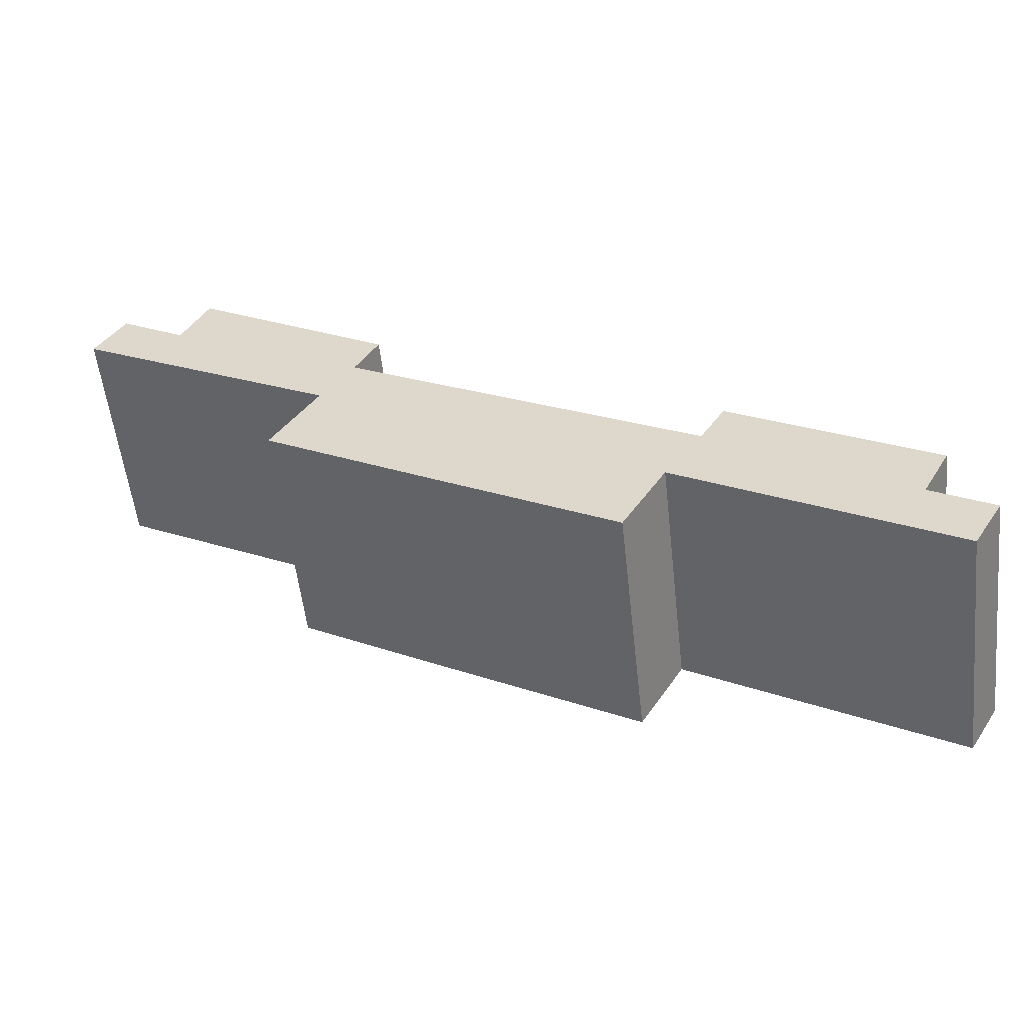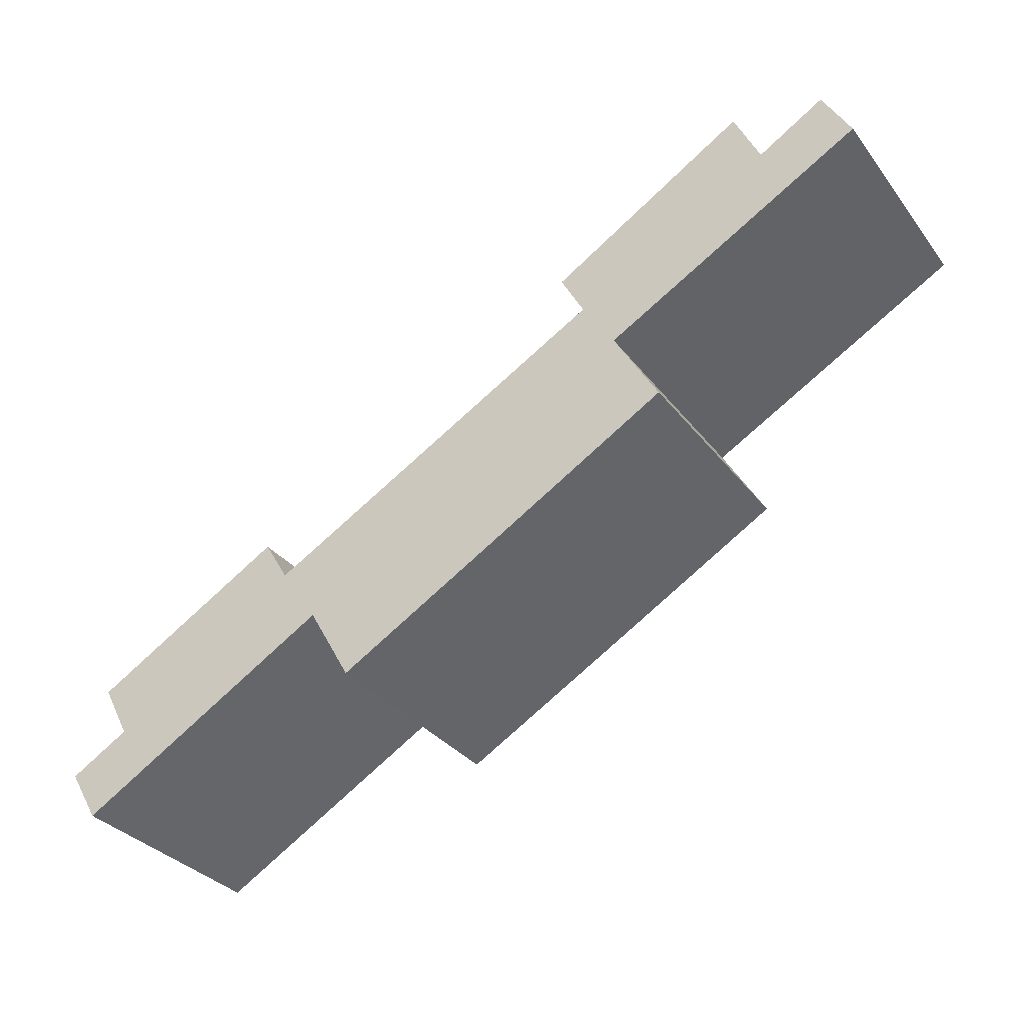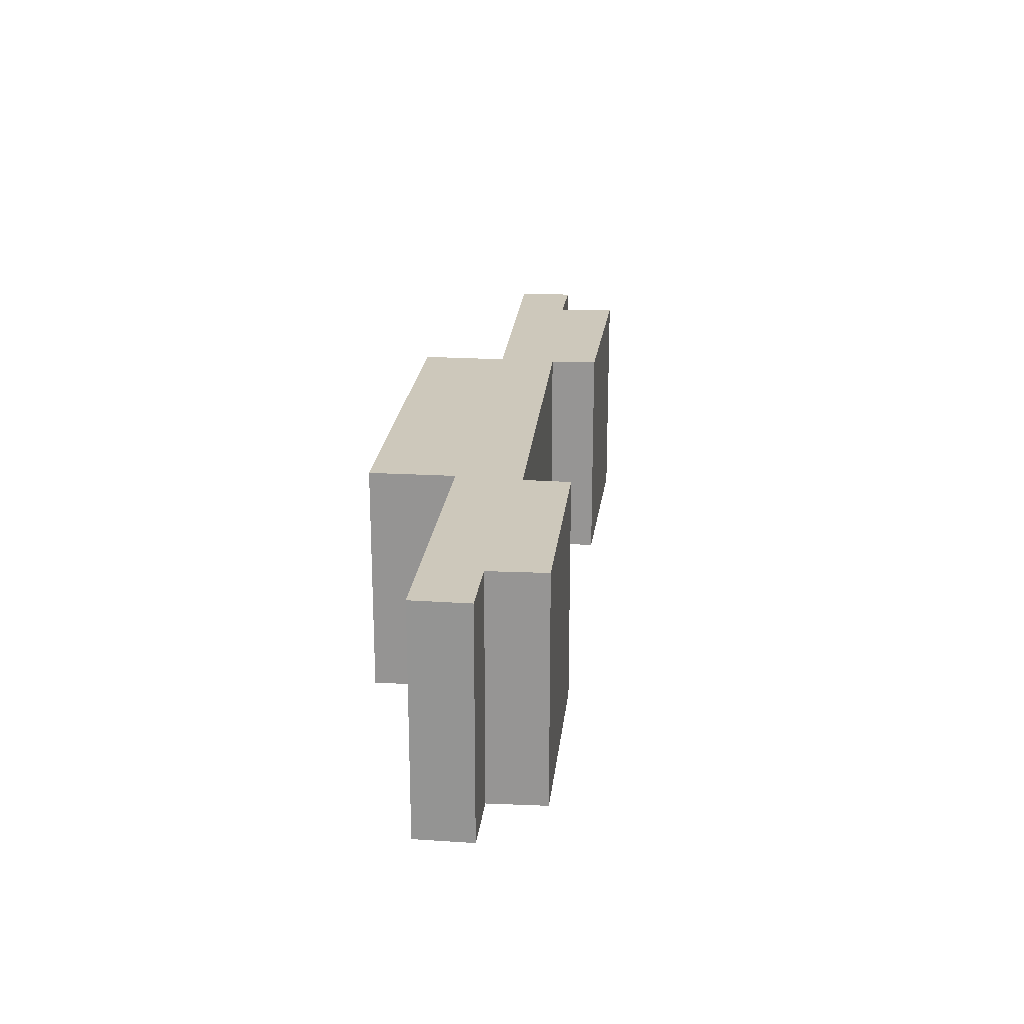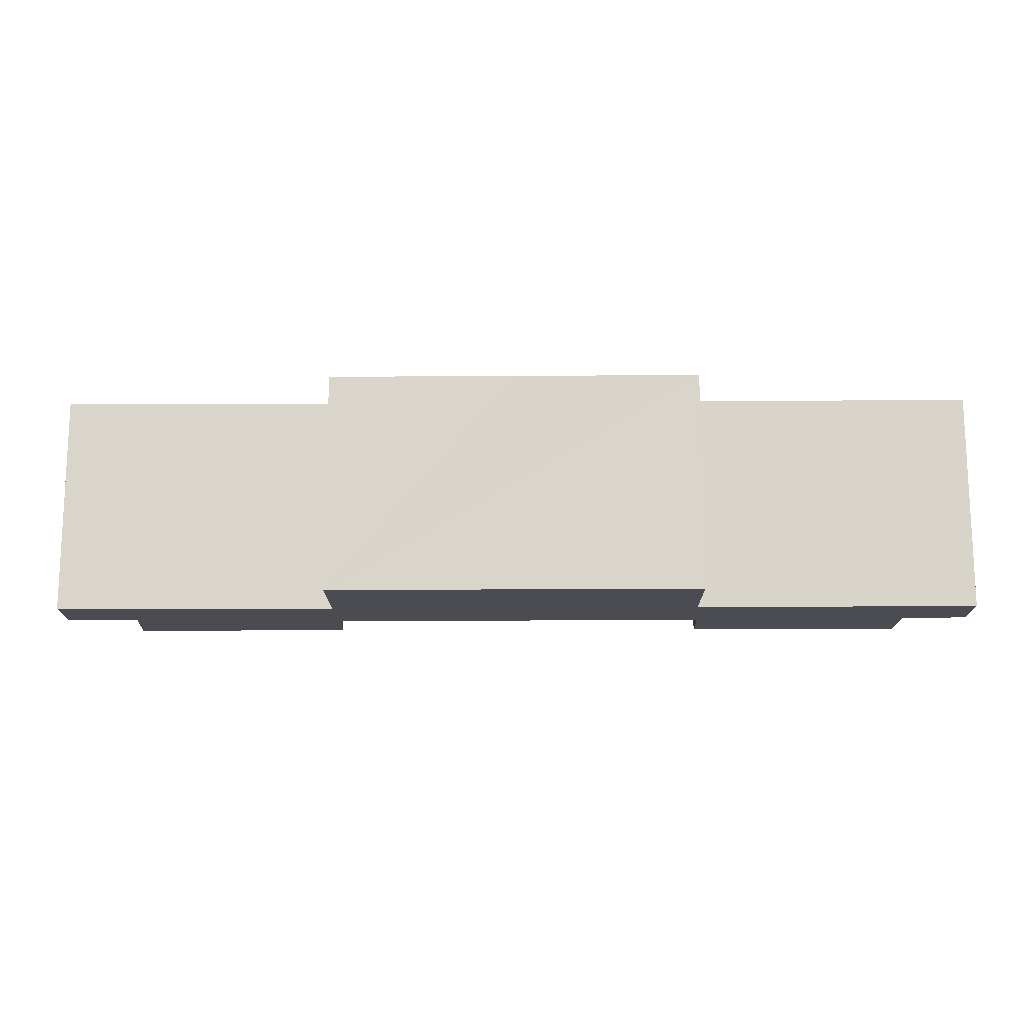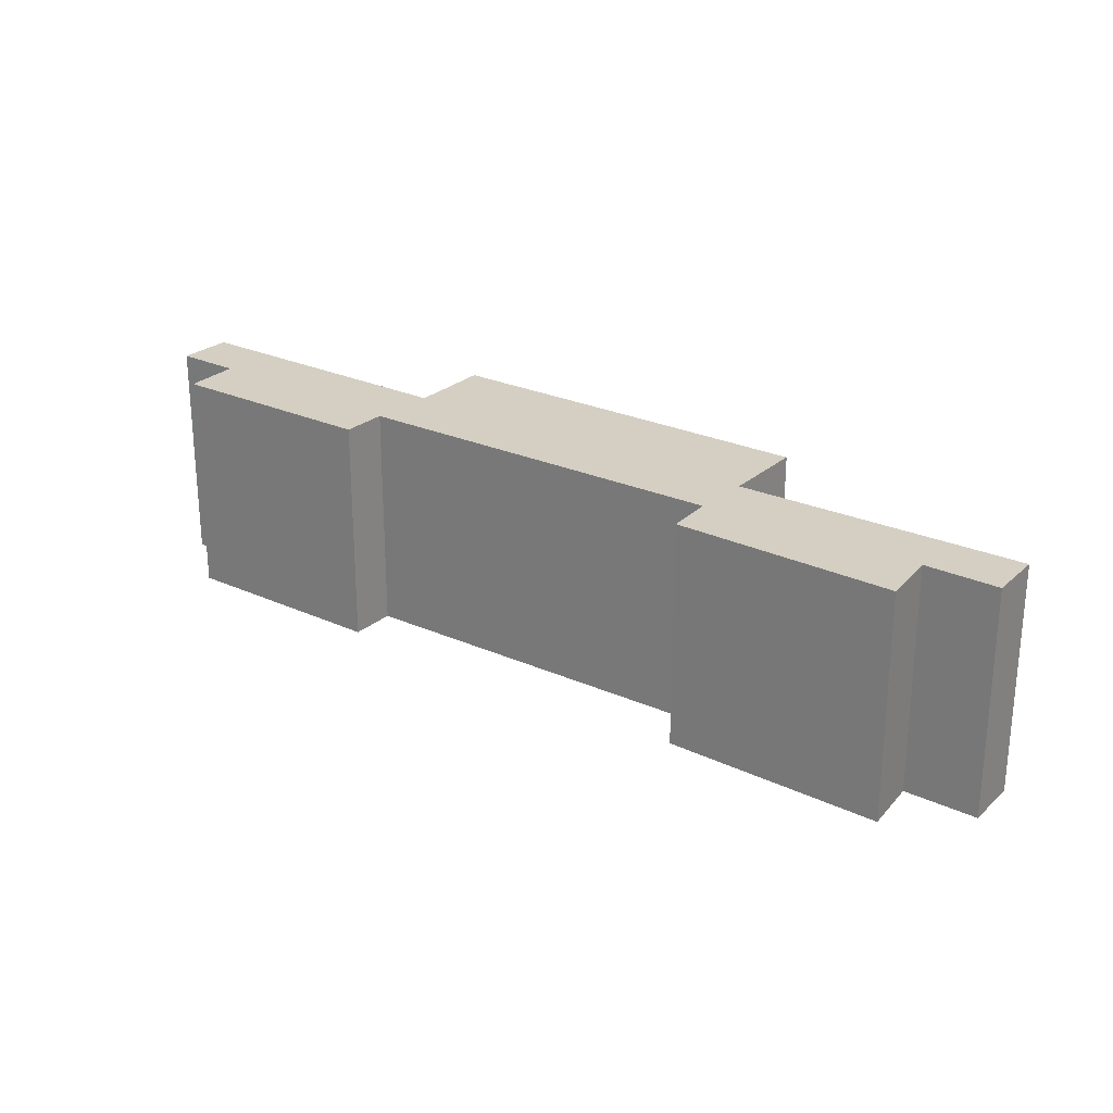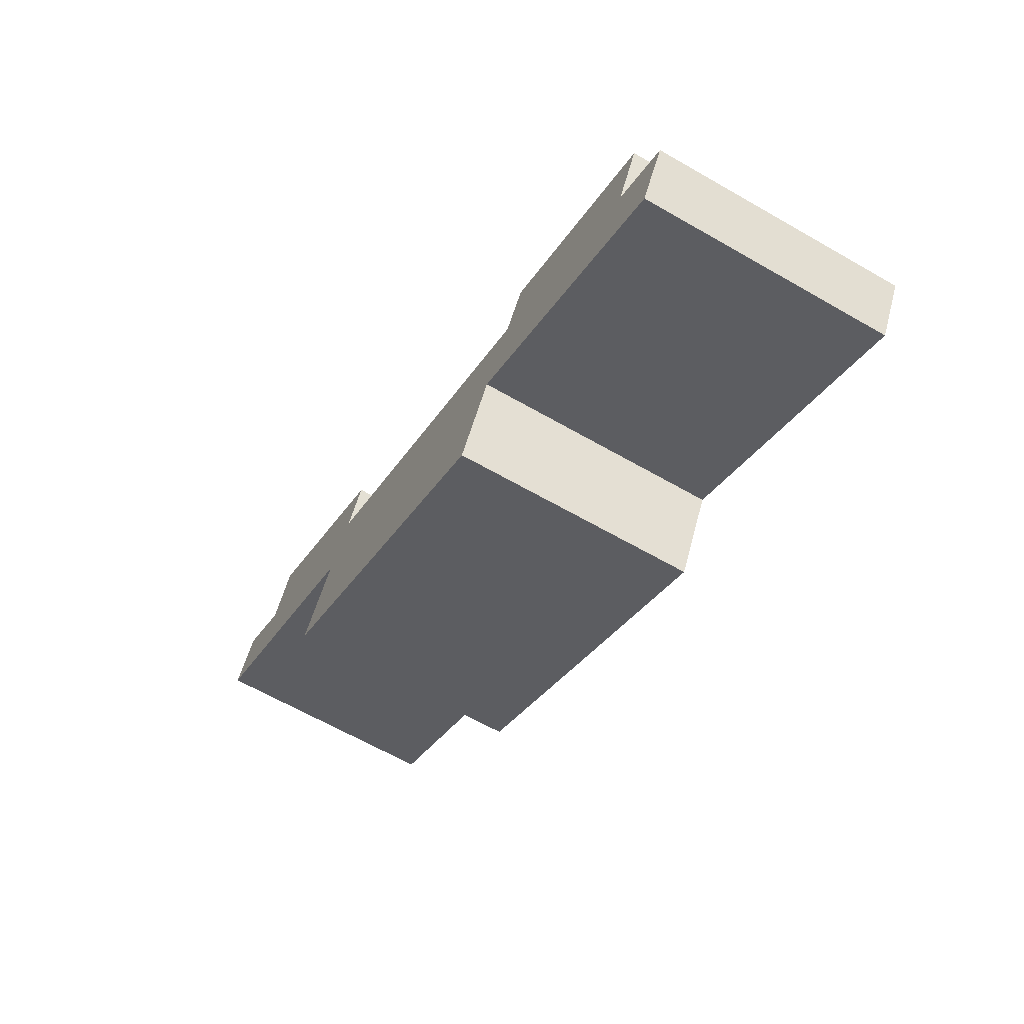
<metadata>
{"format":"obj","ext":"obj","renderer":"f3d","projection":"perspective","resolution":1024,"background":"white","views":[{"elev":-55.8,"azim":-173.6,"up":"+Z"},{"elev":-32.4,"azim":31.1,"up":"+Z"},{"elev":21.8,"azim":-114.1,"up":"+Y"},{"elev":-15.5,"azim":150.6,"up":"+Y"},{"elev":25.4,"azim":6.1,"up":"+Y"},{"elev":-64.2,"azim":-120.1,"up":"+Z"}]}
</metadata>
<code>
v  22.5 5.937 11.42
v  20.12 5.937 11.71
v  21.79 5.937 12.72
v  15.92 5.937 7.704
v  14.51 5.937 10.09
v  15.09 5.937 8.985
v  6.343 5.937 4.028
v  17.06 5.937 5.736
v  12.69 5.937 3.178
v  7.298 5.937 2.599
v  8.392 5.937 0.685
v  0.798 5.937 2.197
v  5.718 5.937 5.074
v  1.501 5.937 0.887
v  0.753 5.937 -1.264
v  0 5.937 3.635e-16
v  19.47 5.937 13.12
v  0.798 -1.345e-16 2.197
v  5.718 -3.107e-16 5.074
v  6.343 -2.466e-16 4.028
v  15.09 -5.502e-16 8.985
v  14.51 -6.178e-16 10.09
v  19.47 -8.037e-16 13.12
v  20.12 -7.17e-16 11.71
v  21.79 -7.786e-16 12.72
v  0 0 0
v  1.501 -5.431e-17 0.887
v  22.5 -6.992e-16 11.42
v  15.92 -4.717e-16 7.704
v  17.06 -3.512e-16 5.736
v  8.392 -4.194e-17 0.685
v  7.298 -1.591e-16 2.599
v  0.753 7.74e-17 -1.264
v  12.69 -1.946e-16 3.178
g defaultobject
f 1 2 3
f 2 1 4
f 2 4 5
f 5 4 6
f 6 4 7
f 7 4 8
f 7 8 9
f 7 9 10
f 10 9 11
f 7 12 13
f 12 7 10
f 12 10 14
f 14 10 15
f 14 15 16
f 5 17 2
f 18 13 12
f 13 18 19
f 20 6 7
f 6 20 21
f 22 17 5
f 17 22 23
f 24 3 2
f 3 24 25
f 26 14 16
f 14 26 27
f 19 7 13
f 7 19 20
f 23 2 17
f 2 23 24
f 25 1 3
f 1 25 28
f 29 8 4
f 8 29 30
f 21 5 6
f 5 21 22
f 31 10 11
f 10 31 32
f 33 16 15
f 16 33 26
f 27 12 14
f 12 27 18
f 28 4 1
f 4 28 29
f 30 9 8
f 9 30 11
f 11 30 34
f 11 34 31
f 32 15 10
f 15 32 33
f 22 24 23
f 24 22 29
f 29 22 21
f 18 27 19
f 29 34 30
f 34 29 21
f 34 21 20
f 34 20 32
f 34 32 31
f 32 20 33
f 33 20 19
f 33 19 27
f 33 27 26
f 25 29 28
f 29 25 24

</code>
